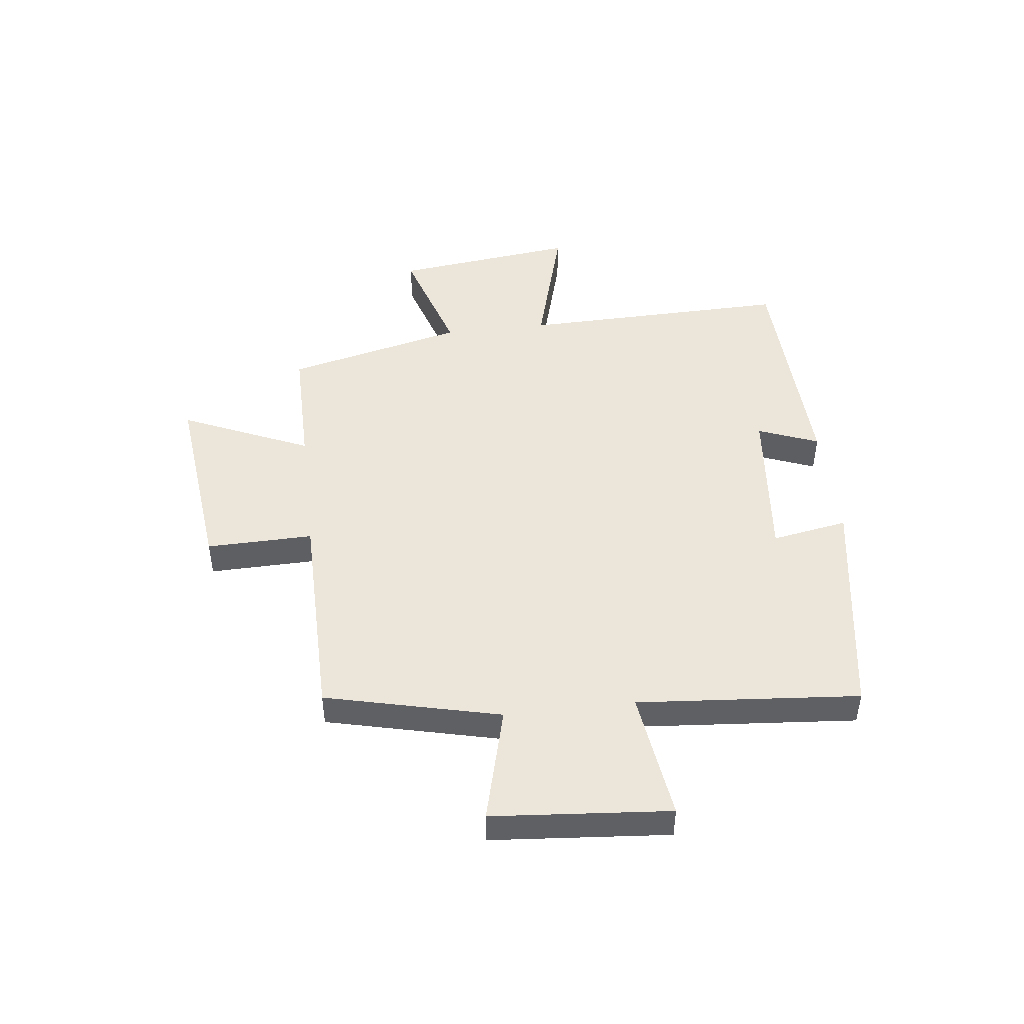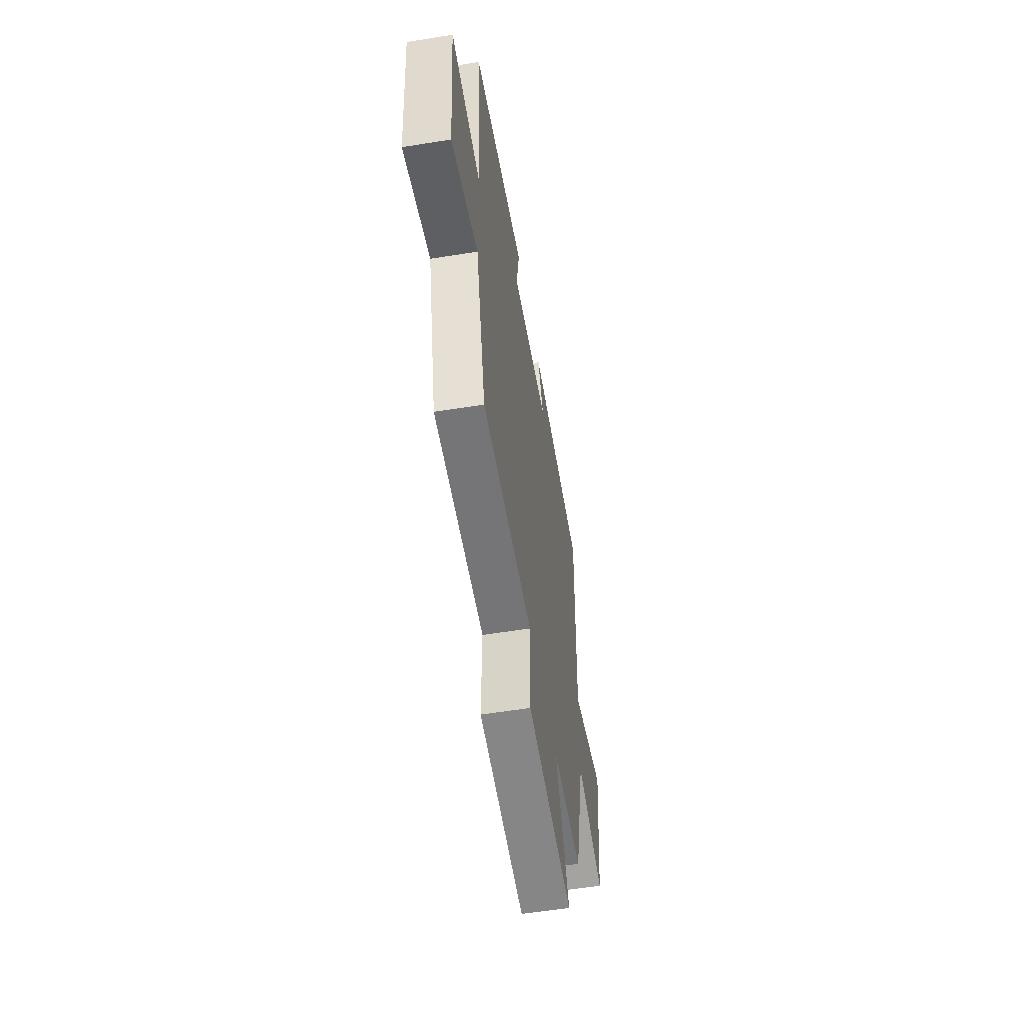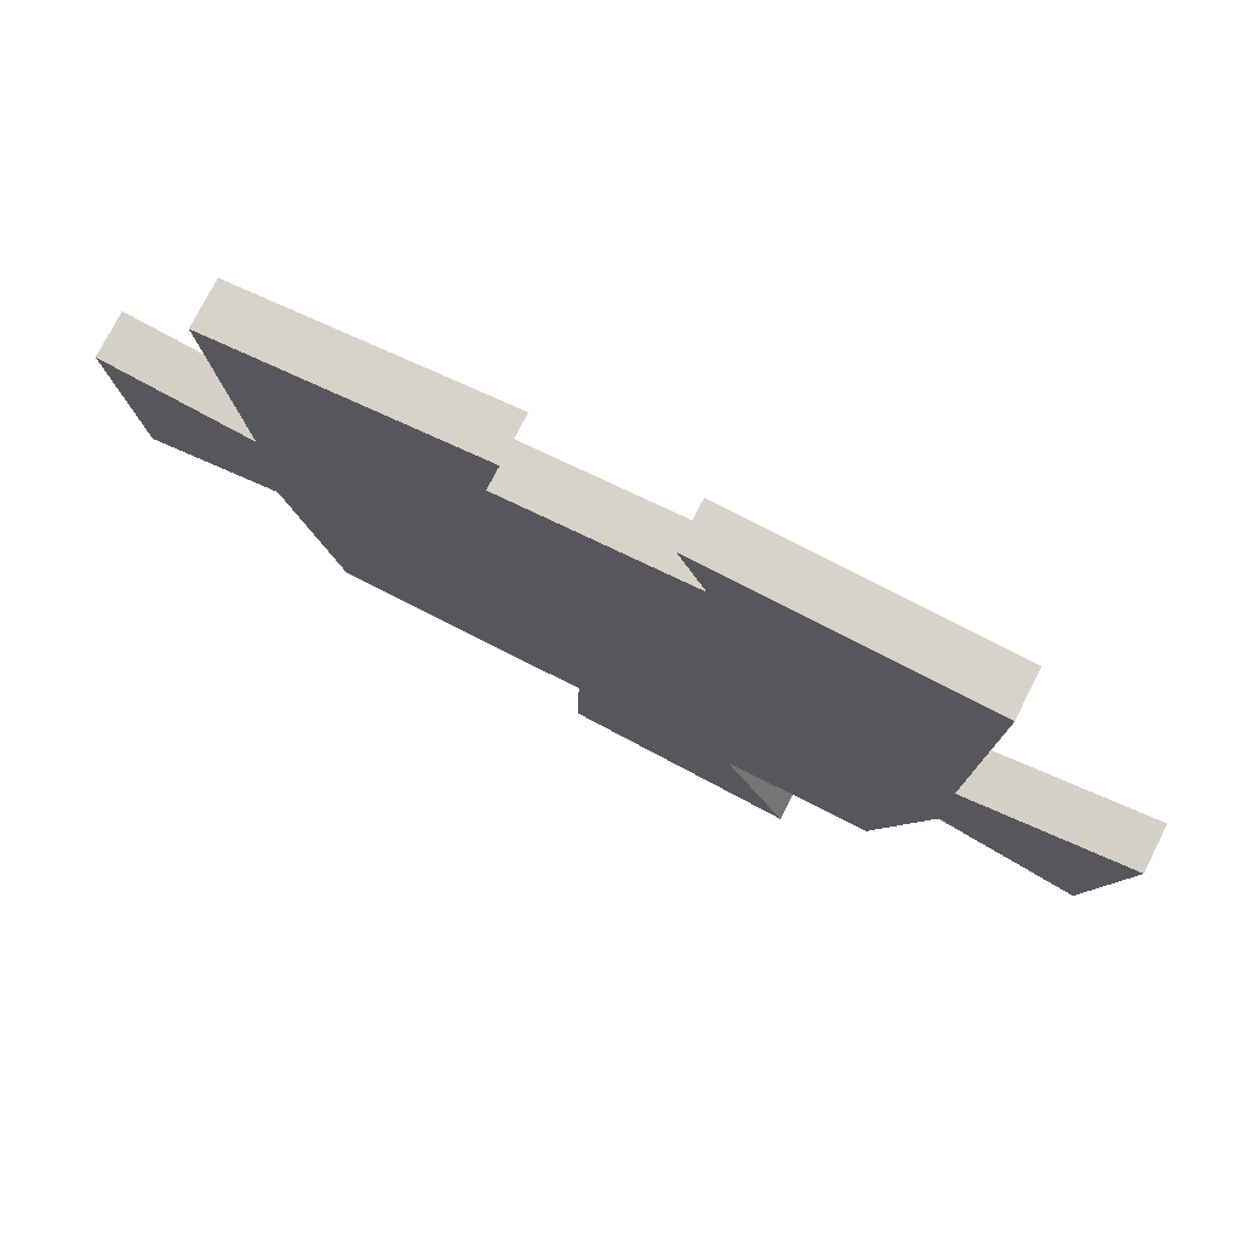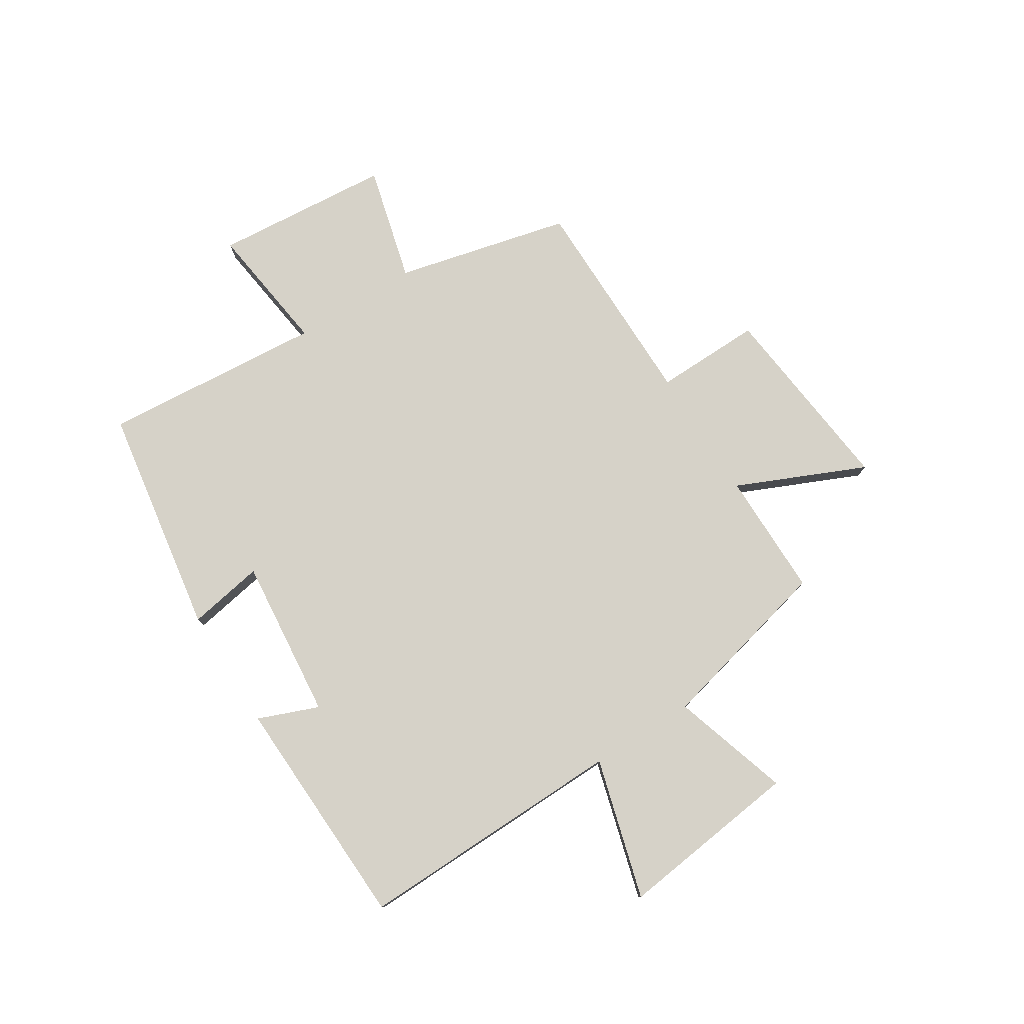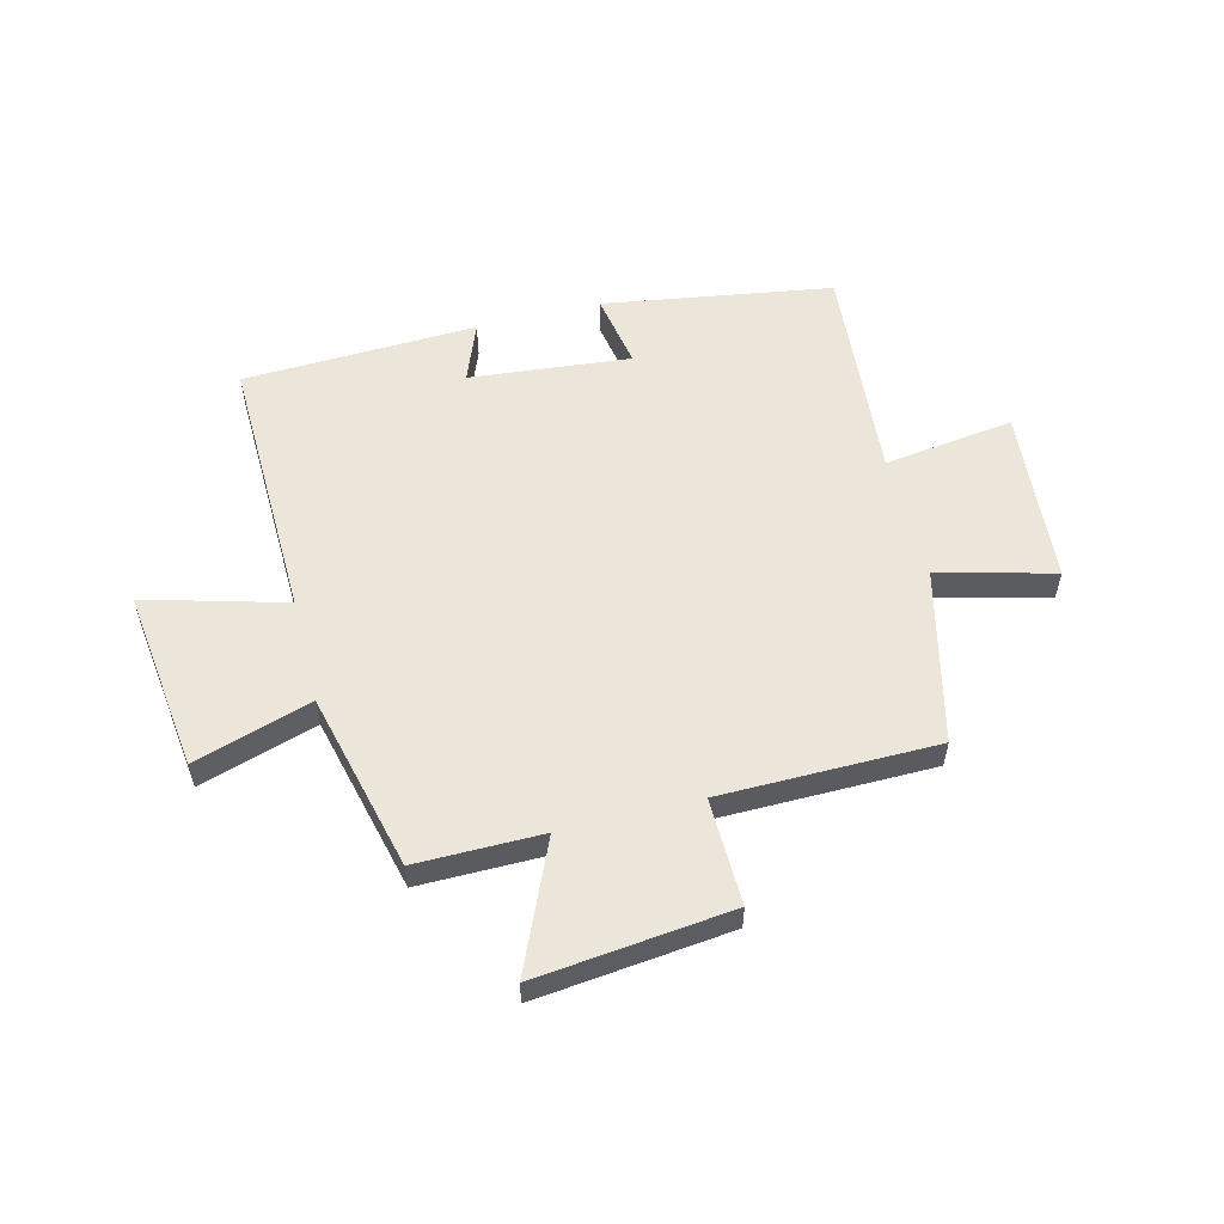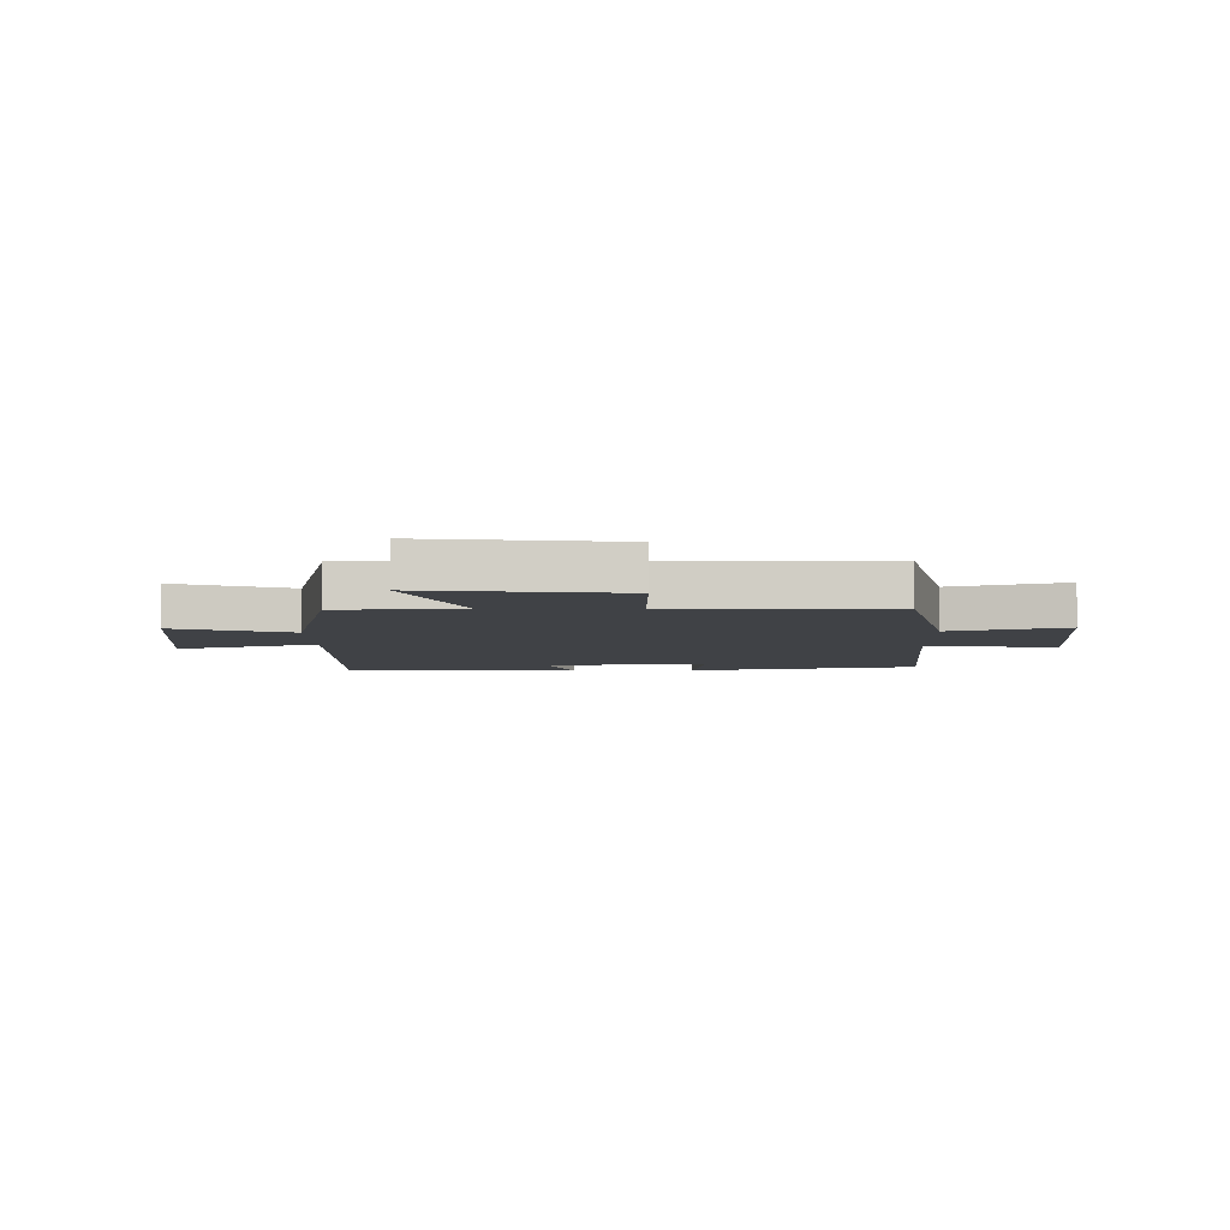
<metadata>
{"format":"obj","ext":"obj","renderer":"f3d","projection":"perspective","resolution":1024,"background":"white","views":[{"elev":46.7,"azim":-96.7,"up":"+Y"},{"elev":-56.1,"azim":-80.4,"up":"+Z"},{"elev":76.4,"azim":26.9,"up":"+Z"},{"elev":78.1,"azim":57.8,"up":"+Y"},{"elev":55.8,"azim":165.8,"up":"+Y"},{"elev":-6.4,"azim":-179.1,"up":"+Y"}]}
</metadata>
<code>
v 0.423 0.07 -0.501
v 0.2 0.07 -0.5
v 0.3 0.07 -0.727
v -0.046 0.07 -0.689
v -0.042 0.07 -0.5
v -0.426 0.07 -0.497
v -0.5 0.07 -0.188
v -0.705 0.07 -0.241
v -0.731 0.07 0.073
v -0.5 0.07 0.042
v -0.532 0.07 0.435
v -0.125 0.07 0.5
v -0.149 0.07 0.365
v 0.137 0.07 0.393
v 0.095 0.07 0.5
v 0.511 0.07 0.484
v 0.5 0.07 0.005
v 0.748 0.07 0.074
v 0.708 0.07 -0.25
v 0.5 0.07 -0.185
v 0.423 0 -0.501
v 0.2 0 -0.5
v 0.3 0 -0.727
v -0.046 0 -0.689
v -0.042 0 -0.5
v -0.426 0 -0.497
v -0.5 0 -0.188
v -0.705 0 -0.241
v -0.731 0 0.073
v -0.5 0 0.042
v -0.532 0 0.435
v -0.125 0 0.5
v -0.149 0 0.365
v 0.137 0 0.393
v 0.095 0 0.5
v 0.511 0 0.484
v 0.5 0 0.005
v 0.748 0 0.074
v 0.708 0 -0.25
v 0.5 0 -0.185
f 17 18 19 20
f 17 20 1 2
f 14 15 16 17
f 13 14 17 2
f 10 11 12 13
f 10 13 2
f 7 8 9 10
f 5 6 7 10
f 5 10 2 3
f 3 4 5
f 40 39 38 37
f 22 21 40 37
f 37 36 35 34
f 22 37 34 33
f 33 32 31 30
f 22 33 30
f 30 29 28 27
f 30 27 26 25
f 23 22 30 25
f 25 24 23
f 1 21 22 2
f 2 22 23 3
f 3 23 24 4
f 4 24 25 5
f 5 25 26 6
f 6 26 27 7
f 7 27 28 8
f 8 28 29 9
f 9 29 30 10
f 10 30 31 11
f 11 31 32 12
f 12 32 33 13
f 13 33 34 14
f 14 34 35 15
f 15 35 36 16
f 16 36 37 17
f 17 37 38 18
f 18 38 39 19
f 19 39 40 20
f 20 40 21 1

</code>
